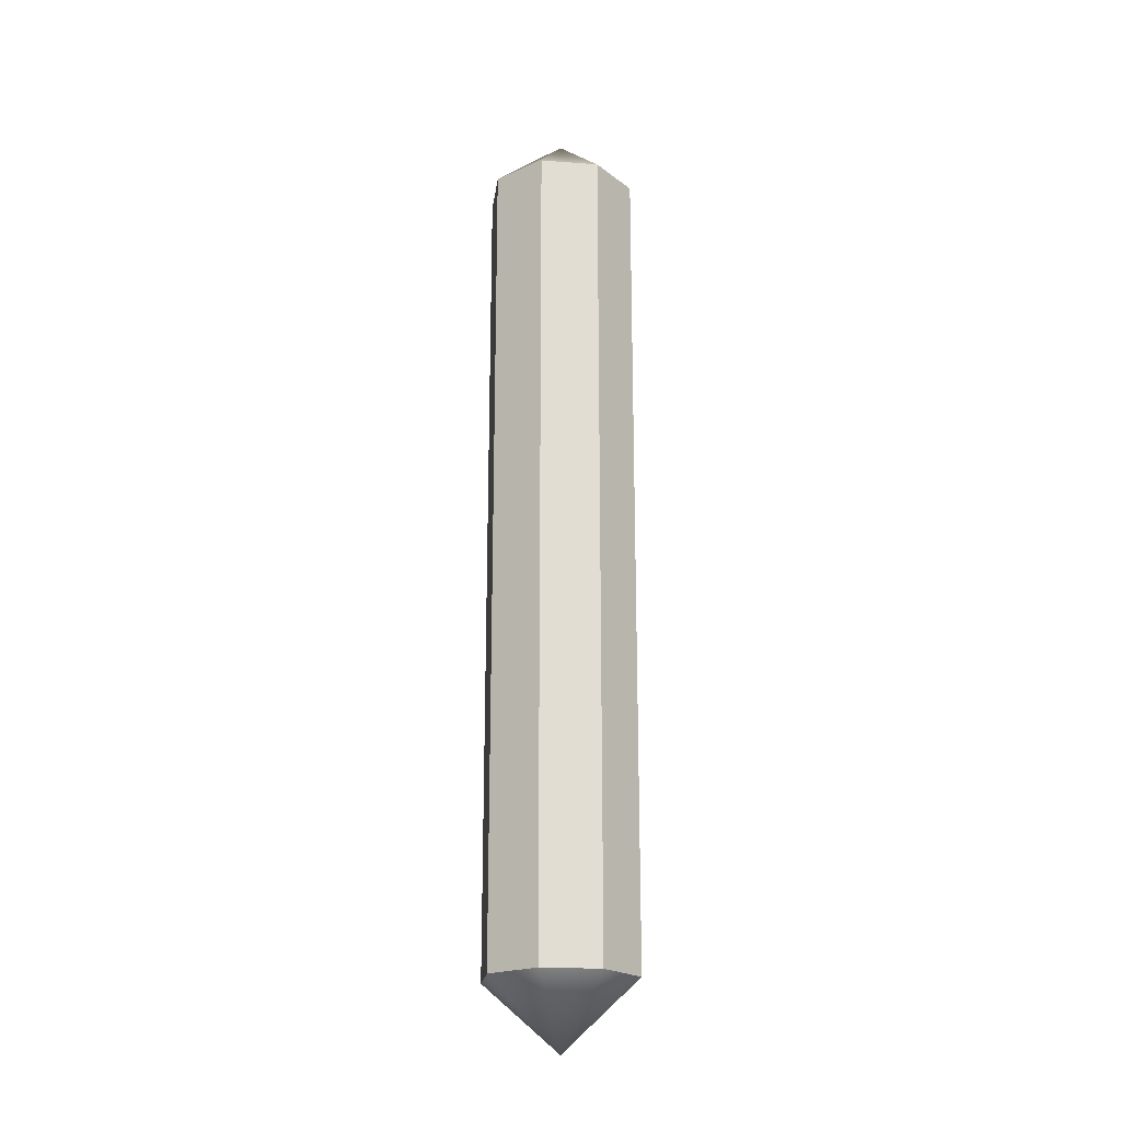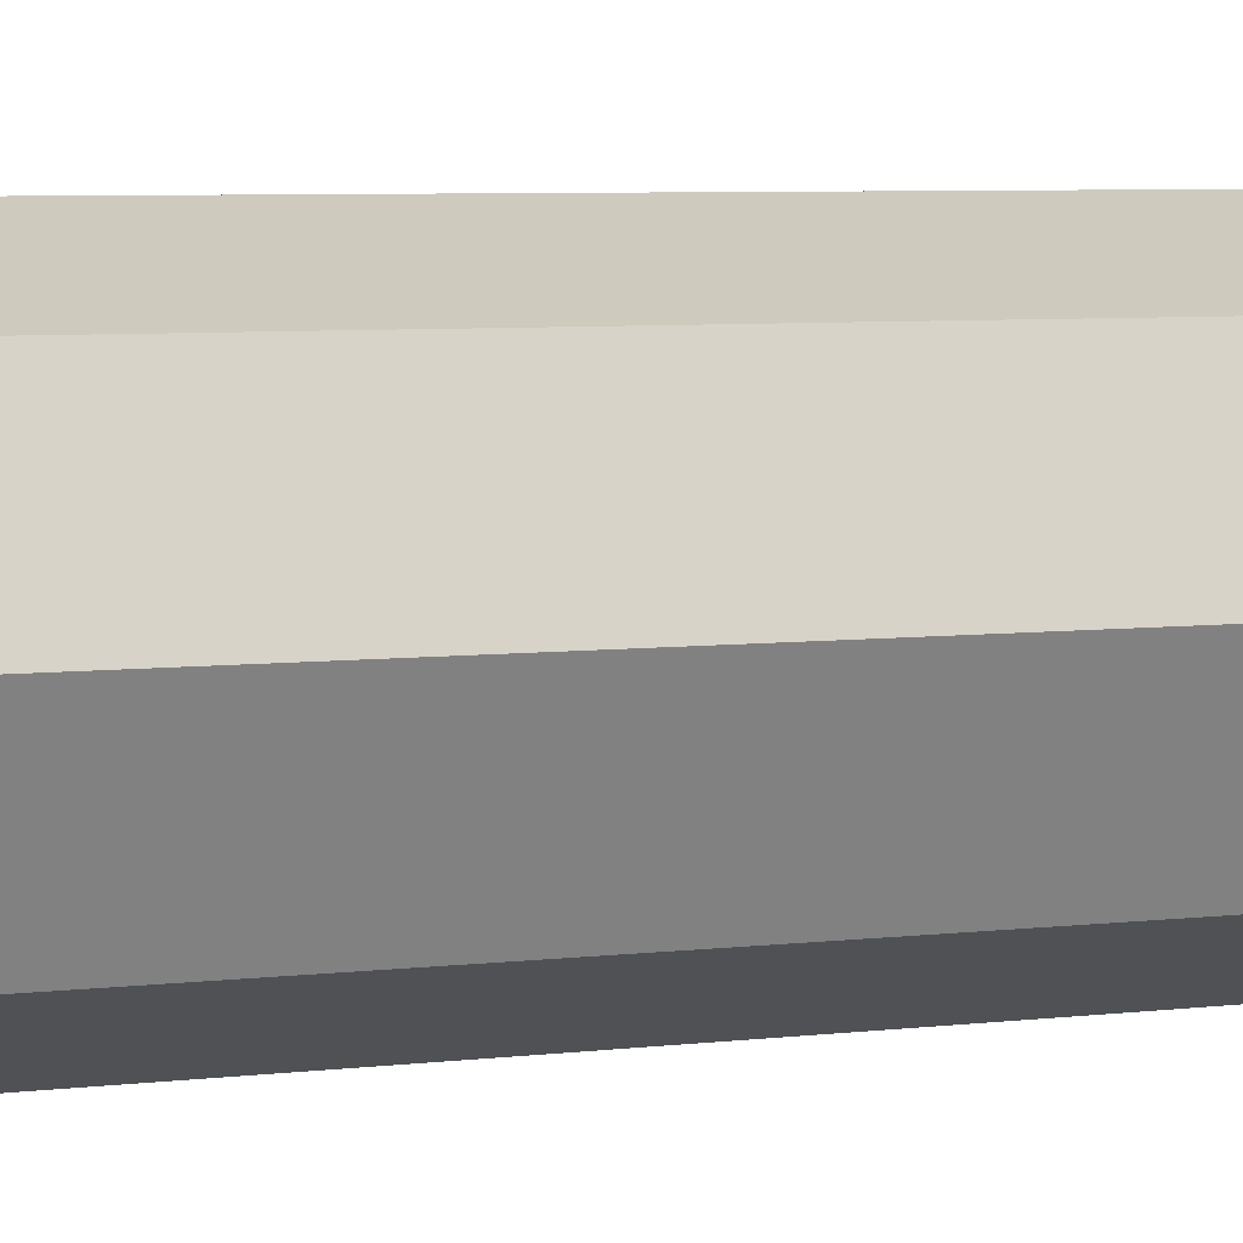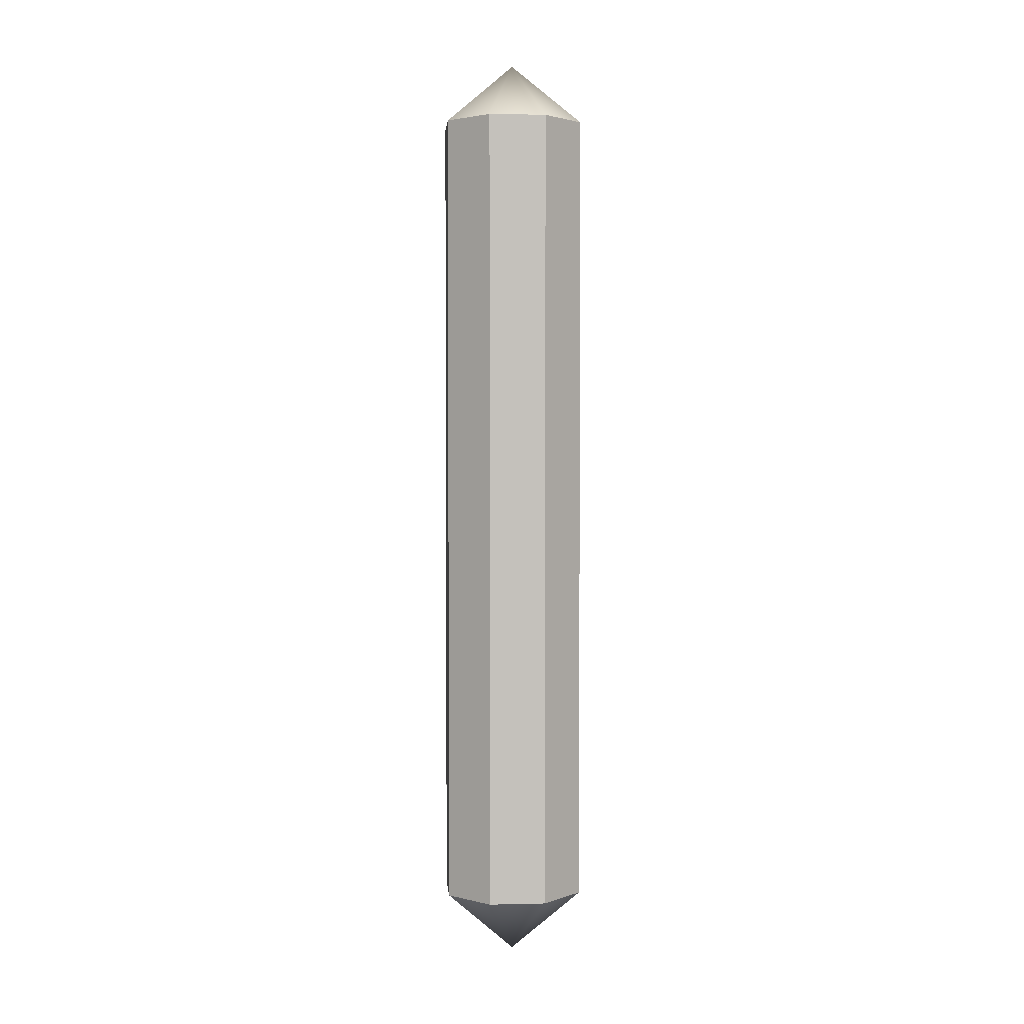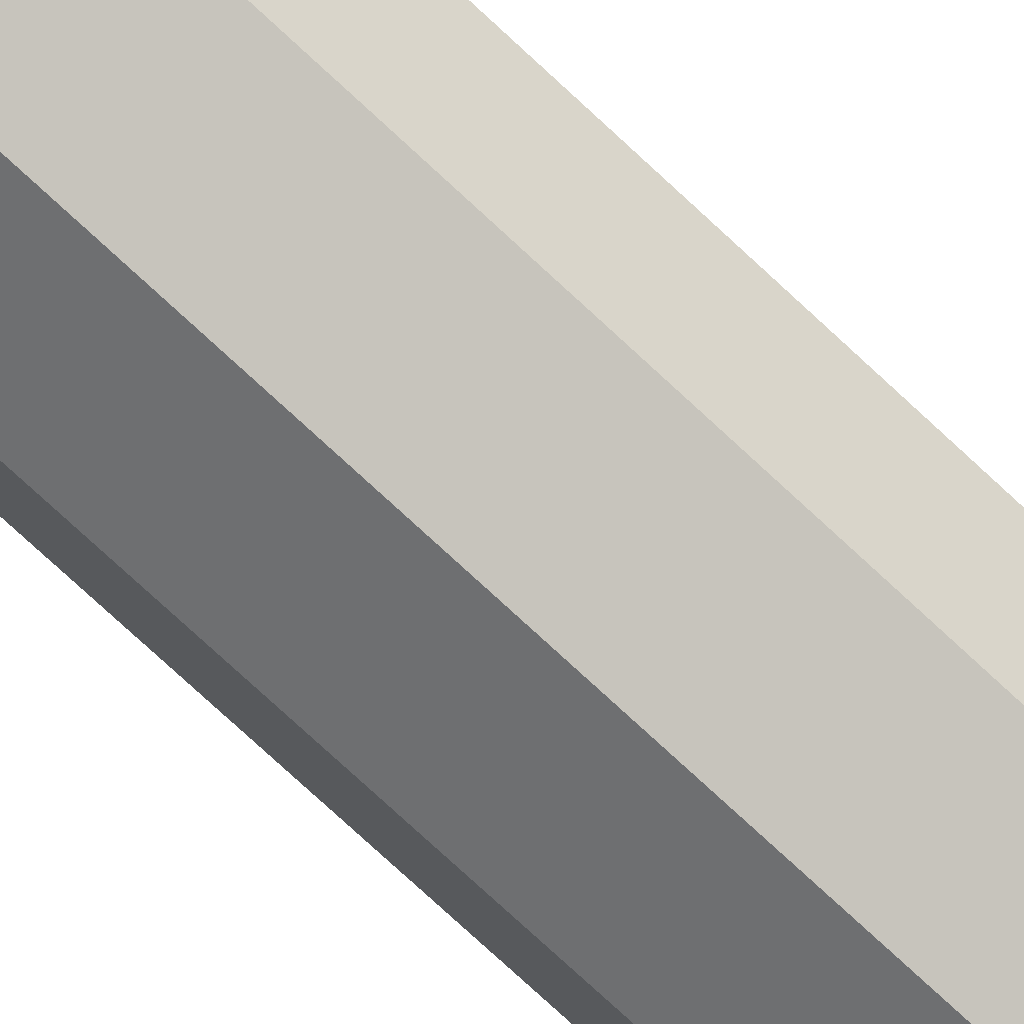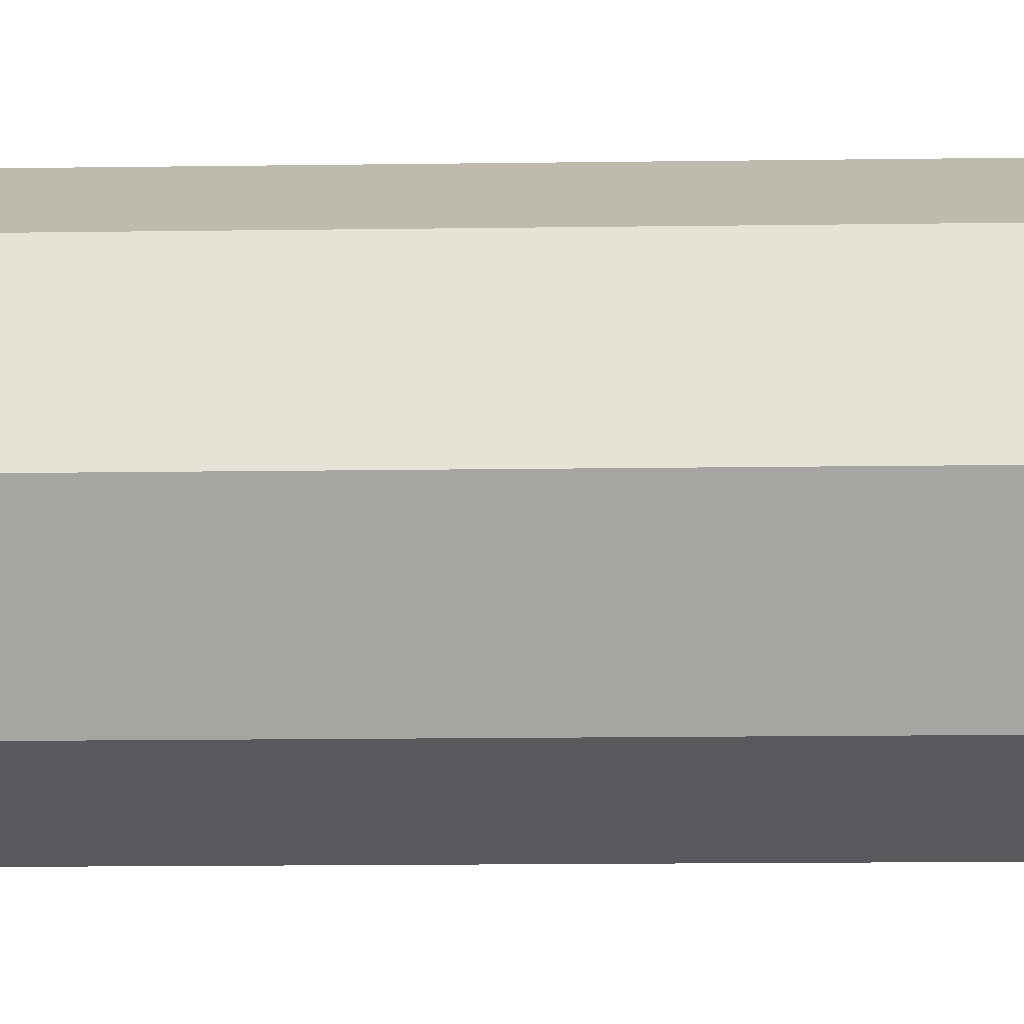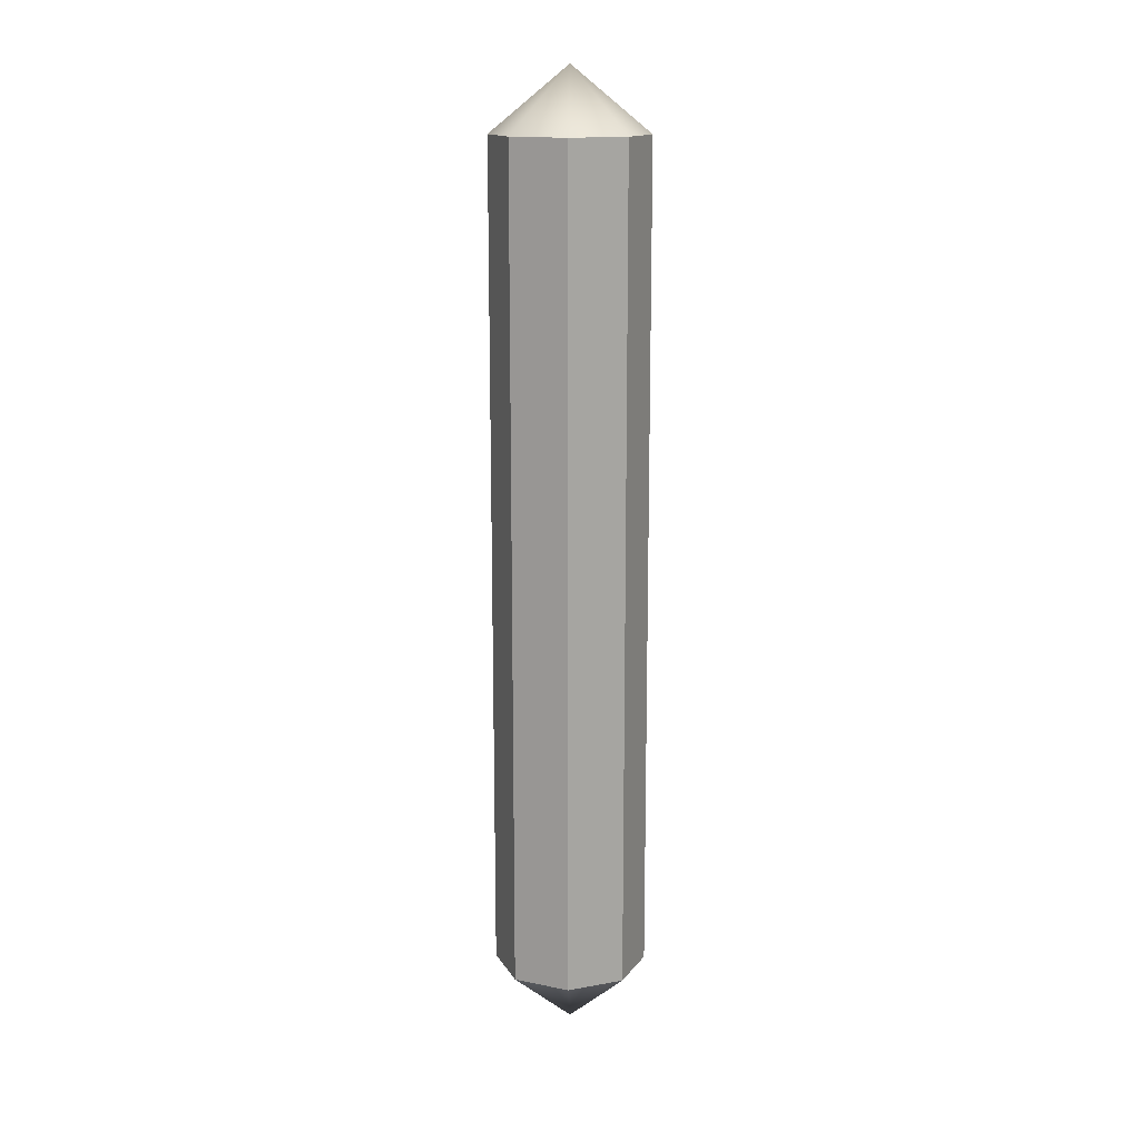
<metadata>
{"format":"obj","ext":"obj","renderer":"f3d","projection":"perspective","resolution":1024,"background":"white","views":[{"elev":-21.1,"azim":-165.0,"up":"+Y"},{"elev":2.7,"azim":50.6,"up":"+Z"},{"elev":2.6,"azim":107.8,"up":"+Y"},{"elev":-74.3,"azim":-133.1,"up":"+Z"},{"elev":-6.7,"azim":-86.2,"up":"+Z"},{"elev":15.0,"azim":91.4,"up":"+Y"}]}
</metadata>
<code>
g pb_Mesh414984
v -0.0991 1.536 0.09909
v -9.766e-07 1.653 -8.844e-06
v -8.368e-07 1.536 0.1401
v -7.94e-07 1.536 -0.1401
v -9.766e-07 1.653 -8.844e-06
v -0.09909 1.536 -0.0991
v -0.09909 0.0154 0.09909
v 2.384e-07 -0.1076 -3.725e-07
v -0.1401 0.0154 1.546e-07
v 2.384e-07 0.0154 0.1401
v 0.09909 0.0152 0.09909
v 2.384e-07 -0.1076 -3.725e-07
v 2.384e-07 0.0154 0.1401
v 0.1401 0.0154 1.546e-07
v 0.09909 0.01539 -0.09909
v 2.384e-07 -0.1076 -3.725e-07
v 0.1401 0.0154 1.546e-07
v 2.384e-07 0.01539 -0.1401
v -0.09909 0.01539 -0.09909
v 2.384e-07 -0.1076 -3.725e-07
v 2.384e-07 0.01539 -0.1401
v -0.1401 0.0154 1.546e-07
v -0.1401 1.536 -9.084e-06
v -9.766e-07 1.653 -8.844e-06
v -0.0991 1.536 0.09909
v -0.09909 1.536 -0.0991
v -8.368e-07 1.536 0.1401
v -9.766e-07 1.653 -8.844e-06
v 0.09909 1.536 0.09909
v 0.1401 1.536 -8.179e-06
v 0.1401 1.536 -8.179e-06
v -9.766e-07 1.653 -8.844e-06
v 0.09909 1.536 -0.0991
v -7.94e-07 1.536 -0.1401
v -0.1401 0.0154 1.546e-07
v -0.09909 0.01539 -0.09909
v -0.1401 1.536 -9.084e-06
v -0.09909 1.536 -0.0991
v -0.09909 0.0154 0.09909
v -0.1401 0.0154 1.546e-07
v -0.0991 1.536 0.09909
v -0.1401 1.536 -9.084e-06
v -0.09909 0.01539 -0.09909
v 2.384e-07 0.01539 -0.1401
v -0.09909 1.536 -0.0991
v -7.94e-07 1.536 -0.1401
v 2.384e-07 0.01539 -0.1401
v 0.09909 0.01539 -0.09909
v -7.94e-07 1.536 -0.1401
v 0.09909 1.536 -0.0991
v 0.09909 0.01539 -0.09909
v 0.1401 0.0154 1.546e-07
v 0.09909 1.536 -0.0991
v 0.1401 1.536 -8.179e-06
v 0.1401 0.0154 1.546e-07
v 0.09909 0.0152 0.09909
v 0.1401 1.536 -8.179e-06
v 0.09909 1.536 0.09909
v 0.09909 0.0152 0.09909
v 2.384e-07 0.0154 0.1401
v 0.09909 1.536 0.09909
v -8.368e-07 1.536 0.1401
v 2.384e-07 0.0154 0.1401
v -0.09909 0.0154 0.09909
v -8.368e-07 1.536 0.1401
v -0.0991 1.536 0.09909
g pb_Mesh414984_0
f 3 2 1
f 6 5 4
f 9 8 7
f 7 8 10
f 13 12 11
f 11 12 14
f 17 16 15
f 15 16 18
f 21 20 19
f 19 20 22
f 25 24 23
f 23 24 26
f 29 28 27
f 30 28 29
f 33 32 31
f 34 32 33
f 37 36 35
f 37 38 36
f 41 40 39
f 41 42 40
f 45 44 43
f 45 46 44
f 49 48 47
f 49 50 48
f 53 52 51
f 53 54 52
f 57 56 55
f 57 58 56
f 61 60 59
f 61 62 60
f 65 64 63
f 65 66 64

</code>
